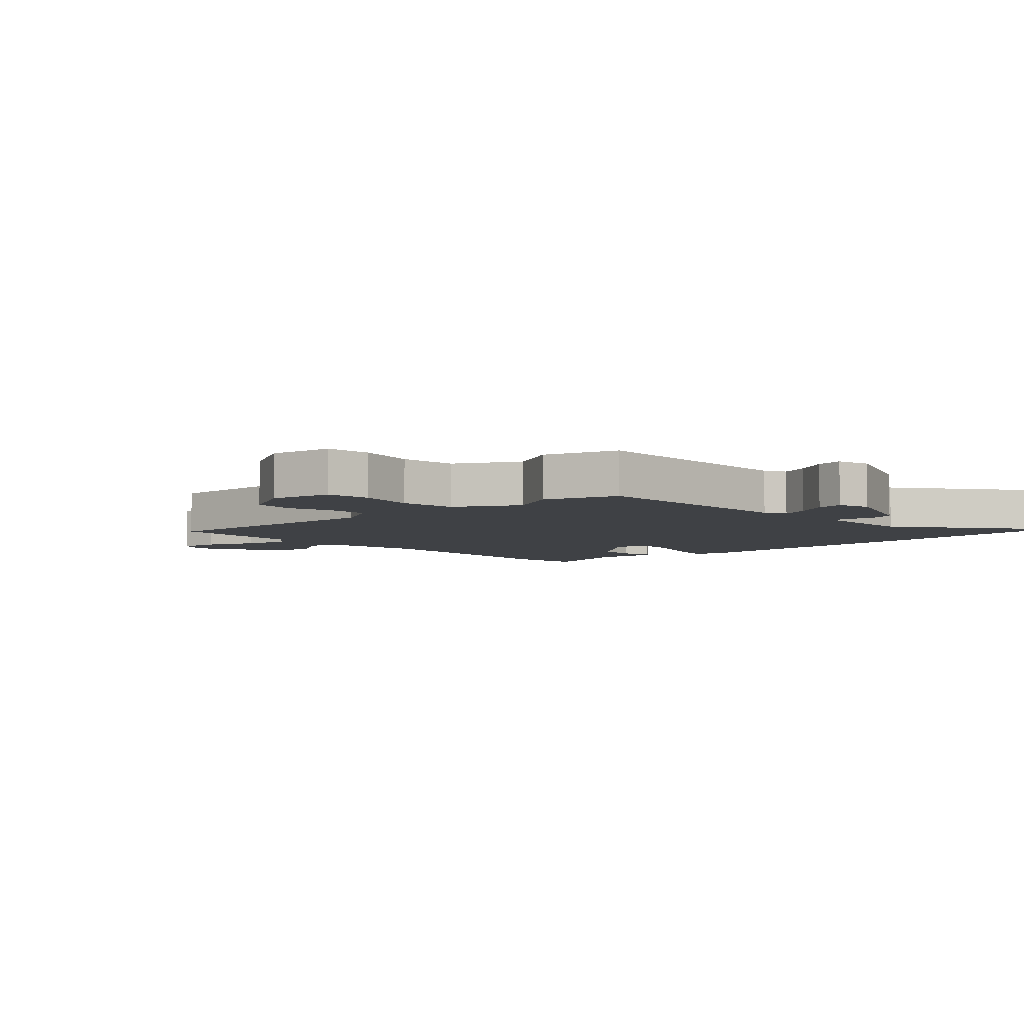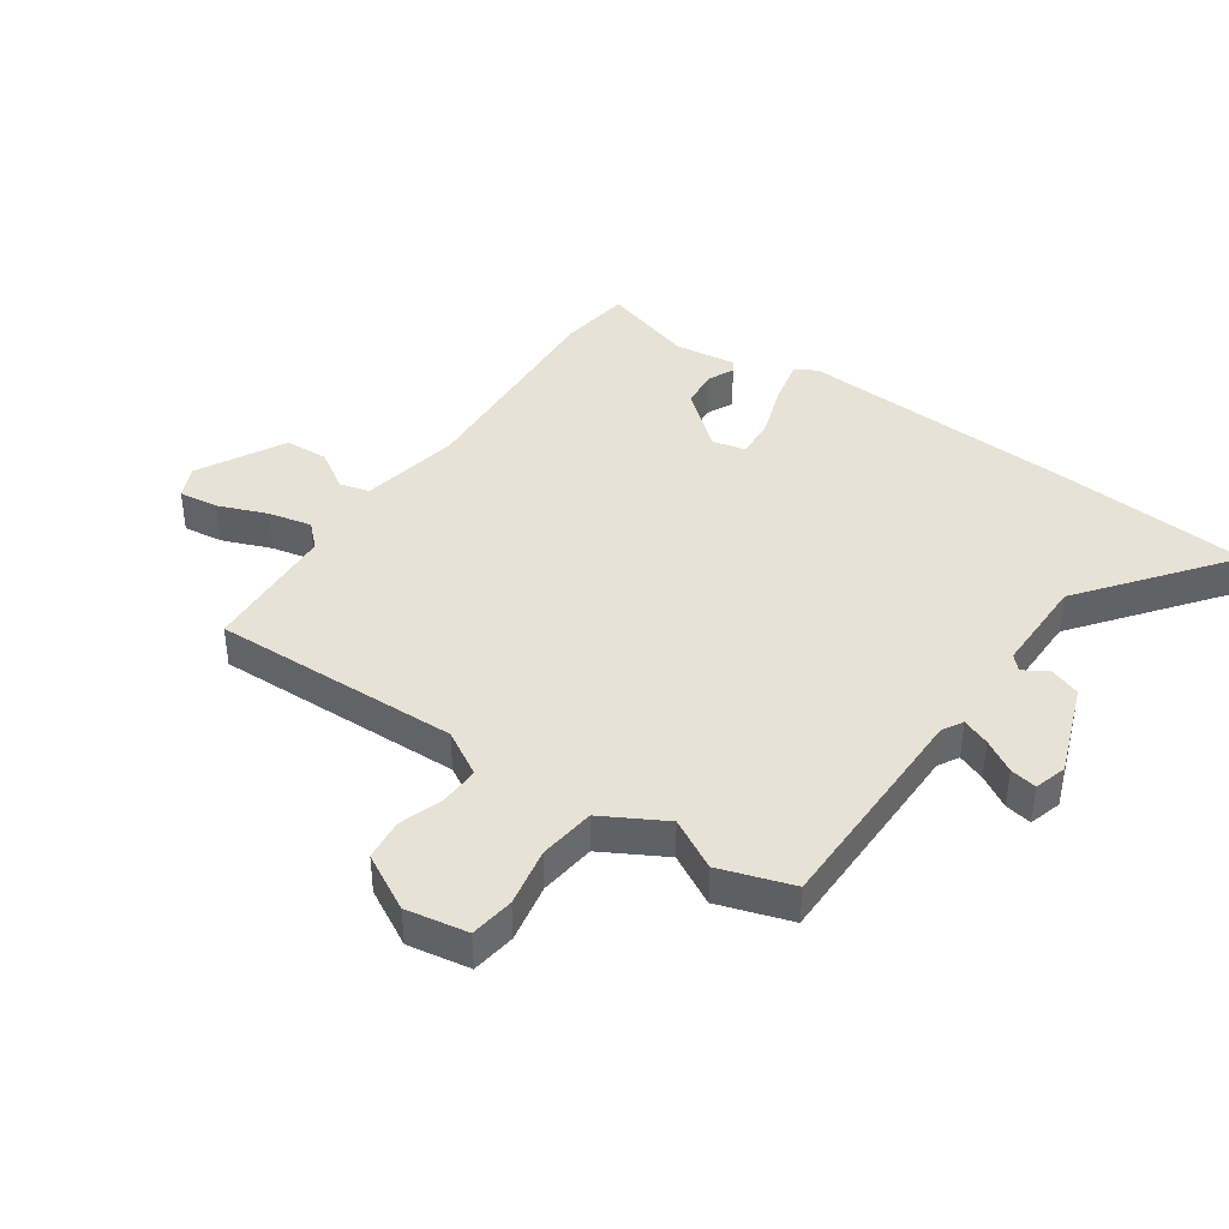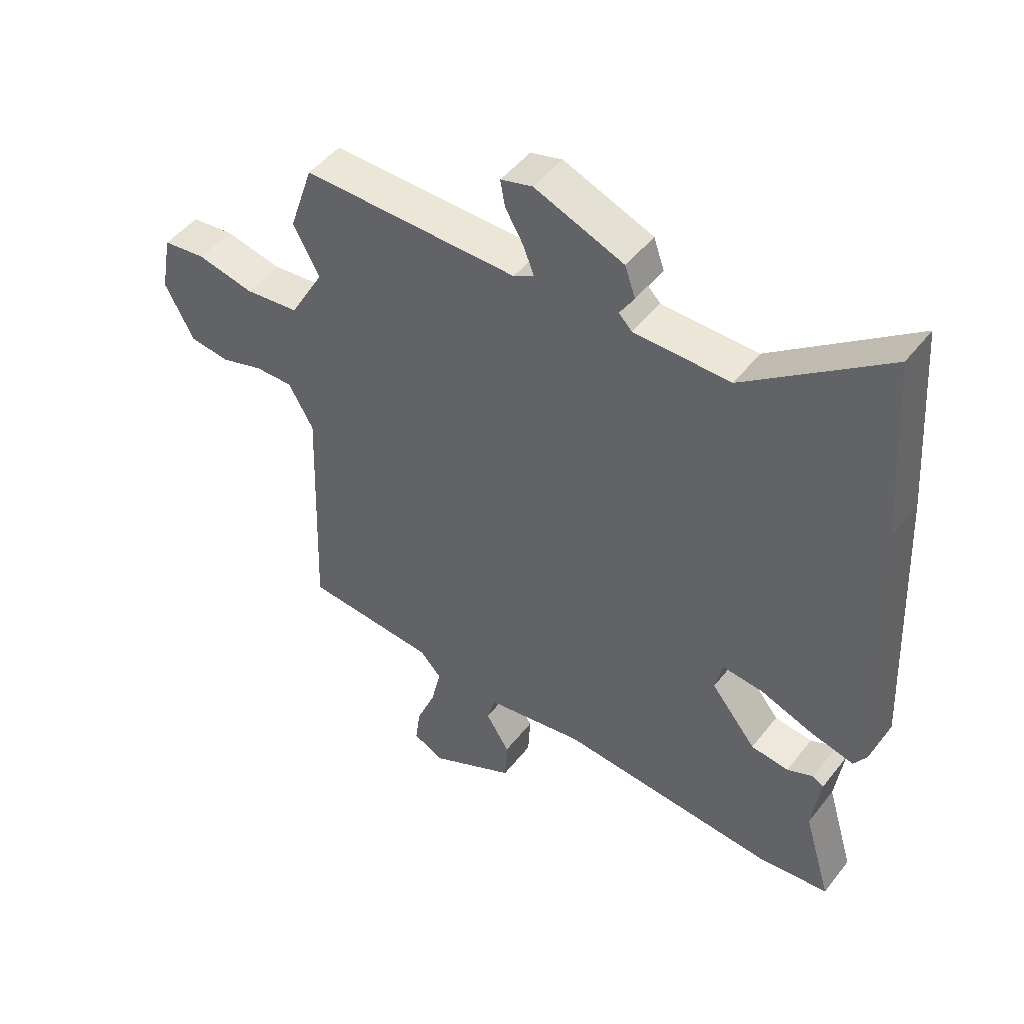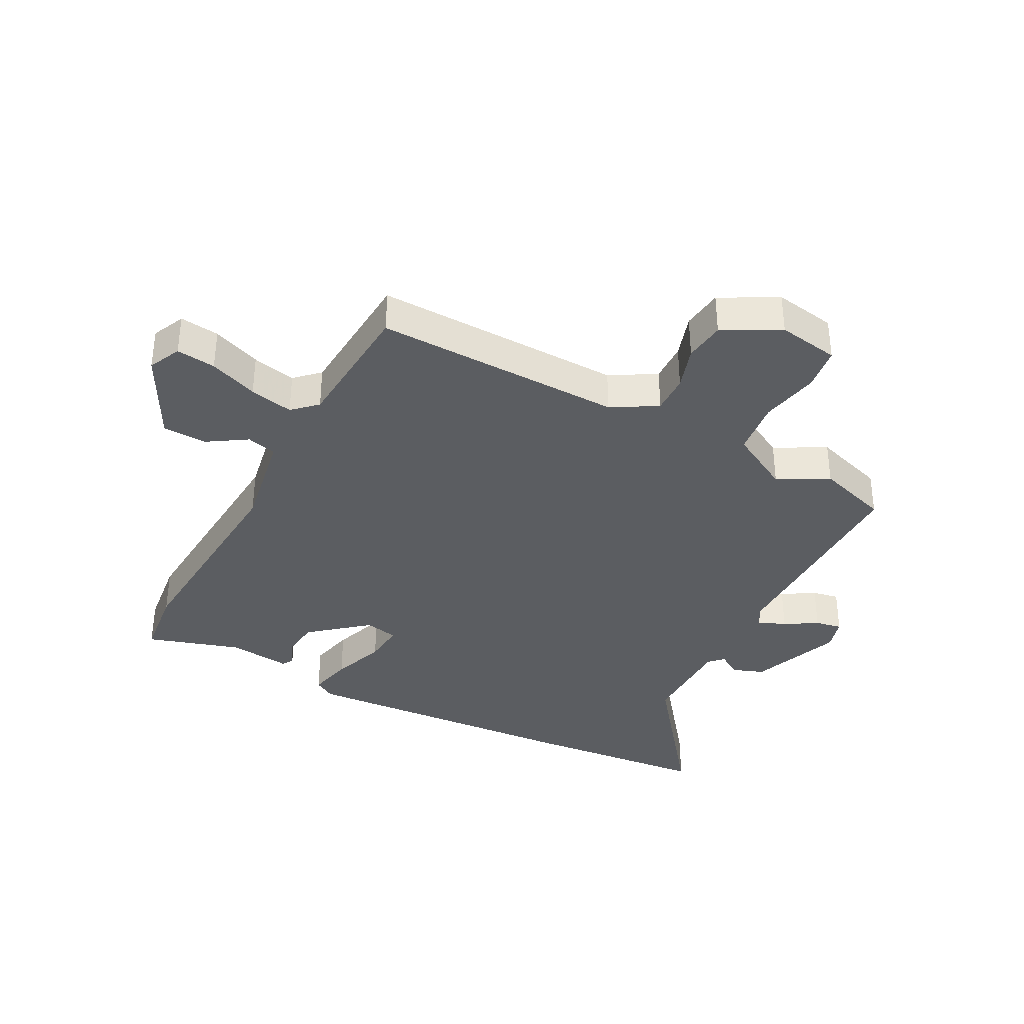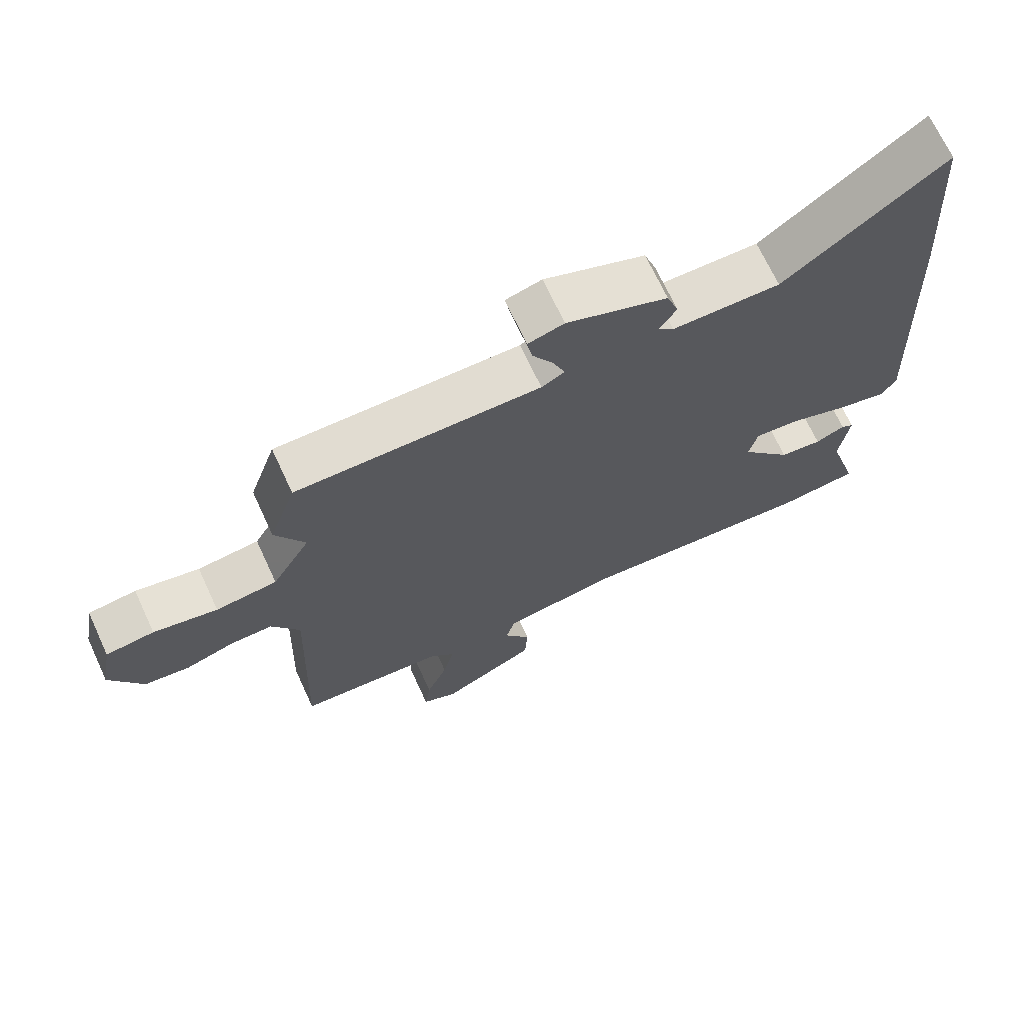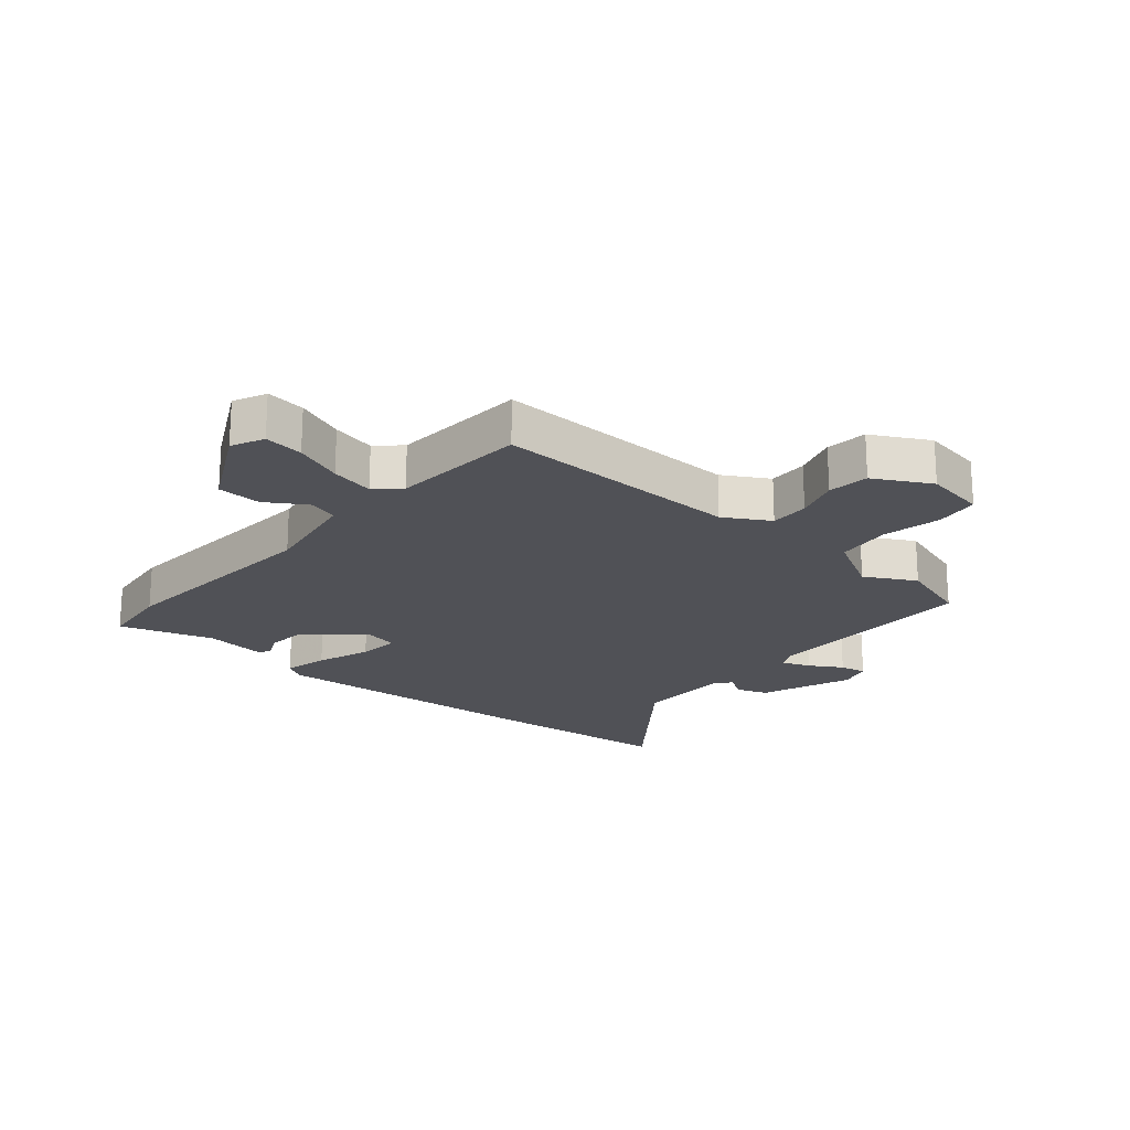
<metadata>
{"format":"obj","ext":"obj","renderer":"f3d","projection":"perspective","resolution":1024,"background":"white","views":[{"elev":-5.4,"azim":-46.5,"up":"+Y"},{"elev":40.3,"azim":-54.5,"up":"+Y"},{"elev":48.1,"azim":36.2,"up":"+Z"},{"elev":-36.1,"azim":-117.0,"up":"+Y"},{"elev":69.7,"azim":-24.9,"up":"+Z"},{"elev":-20.5,"azim":-129.8,"up":"+Y"}]}
</metadata>
<code>
v -0.549 0.07 -0.472
v -0.534 0.07 -0.055
v -0.577 0.07 0.021
v -0.643 0.07 0.02
v -0.717 0.07 -0.003
v -0.786 0.07 0.006
v -0.836 0.07 0.101
v -0.817 0.07 0.204
v -0.743 0.07 0.213
v -0.645 0.07 0.192
v -0.551 0.07 0.202
v -0.492 0.07 0.305
v -0.537 0.07 0.39
v -0.496 0.07 0.511
v -0.123 0.07 0.507
v -0.088 0.07 0.526
v -0.106 0.07 0.573
v -0.138 0.07 0.628
v -0.146 0.07 0.673
v -0.091 0.07 0.688
v 0.063 0.07 0.628
v 0.081 0.07 0.576
v 0.056 0.07 0.536
v 0.079 0.07 0.513
v 0.244 0.07 0.511
v 0.486 0.07 0.692
v 0.509 0.07 0.375
v 0.533 0.07 -0.108
v 0.511 0.07 -0.143
v 0.436 0.07 -0.125
v 0.345 0.07 -0.092
v 0.275 0.07 -0.085
v 0.262 0.07 -0.141
v 0.34 0.07 -0.237
v 0.405 0.07 -0.245
v 0.45 0.07 -0.225
v 0.469 0.07 -0.237
v 0.455 0.07 -0.342
v 0.502 0.07 -0.5
v 0.38 0.07 -0.513
v 0.006 0.07 -0.483
v -0.164 0.07 -0.511
v -0.178 0.07 -0.561
v -0.137 0.07 -0.627
v -0.141 0.07 -0.701
v -0.289 0.07 -0.776
v -0.343 0.07 -0.75
v -0.334 0.07 -0.684
v -0.301 0.07 -0.603
v -0.284 0.07 -0.53
v -0.321 0.07 -0.49
v -0.549 0 -0.472
v -0.534 0 -0.055
v -0.577 0 0.021
v -0.643 0 0.02
v -0.717 0 -0.003
v -0.786 0 0.006
v -0.836 0 0.101
v -0.817 0 0.204
v -0.743 0 0.213
v -0.645 0 0.192
v -0.551 0 0.202
v -0.492 0 0.305
v -0.537 0 0.39
v -0.496 0 0.511
v -0.123 0 0.507
v -0.088 0 0.526
v -0.106 0 0.573
v -0.138 0 0.628
v -0.146 0 0.673
v -0.091 0 0.688
v 0.063 0 0.628
v 0.081 0 0.576
v 0.056 0 0.536
v 0.079 0 0.513
v 0.244 0 0.511
v 0.486 0 0.692
v 0.509 0 0.375
v 0.533 0 -0.108
v 0.511 0 -0.143
v 0.436 0 -0.125
v 0.345 0 -0.092
v 0.275 0 -0.085
v 0.262 0 -0.141
v 0.34 0 -0.237
v 0.405 0 -0.245
v 0.45 0 -0.225
v 0.469 0 -0.237
v 0.455 0 -0.342
v 0.502 0 -0.5
v 0.38 0 -0.513
v 0.006 0 -0.483
v -0.164 0 -0.511
v -0.178 0 -0.561
v -0.137 0 -0.627
v -0.141 0 -0.701
v -0.289 0 -0.776
v -0.343 0 -0.75
v -0.334 0 -0.684
v -0.301 0 -0.603
v -0.284 0 -0.53
v -0.321 0 -0.49
f 46 47 48 49
f 46 49 50
f 43 44 45 46
f 42 43 46 50
f 41 42 50 51
f 38 39 40 41
f 35 36 37 38
f 34 35 38 41
f 33 34 41 51
f 28 29 30 31
f 28 31 32
f 25 26 27 28
f 24 25 28 32
f 23 24 32 33
f 21 22 23
f 20 21 23
f 17 18 19 20
f 16 17 20 23
f 15 16 23 33
f 12 13 14 15
f 11 12 15 33
f 7 8 9 10
f 4 5 6 7
f 3 4 7 10
f 2 3 10 11
f 51 1 2
f 2 11 33 51
f 100 99 98 97
f 101 100 97
f 97 96 95 94
f 101 97 94 93
f 102 101 93 92
f 92 91 90 89
f 89 88 87 86
f 92 89 86 85
f 102 92 85 84
f 82 81 80 79
f 83 82 79
f 79 78 77 76
f 83 79 76 75
f 84 83 75 74
f 74 73 72
f 74 72 71
f 71 70 69 68
f 74 71 68 67
f 84 74 67 66
f 66 65 64 63
f 84 66 63 62
f 61 60 59 58
f 58 57 56 55
f 61 58 55 54
f 62 61 54 53
f 53 52 102
f 102 84 62 53
f 1 52 53 2
f 2 53 54 3
f 3 54 55 4
f 4 55 56 5
f 5 56 57 6
f 6 57 58 7
f 7 58 59 8
f 8 59 60 9
f 9 60 61 10
f 10 61 62 11
f 11 62 63 12
f 12 63 64 13
f 13 64 65 14
f 14 65 66 15
f 15 66 67 16
f 16 67 68 17
f 17 68 69 18
f 18 69 70 19
f 19 70 71 20
f 20 71 72 21
f 21 72 73 22
f 22 73 74 23
f 23 74 75 24
f 24 75 76 25
f 25 76 77 26
f 26 77 78 27
f 27 78 79 28
f 28 79 80 29
f 29 80 81 30
f 30 81 82 31
f 31 82 83 32
f 32 83 84 33
f 33 84 85 34
f 34 85 86 35
f 35 86 87 36
f 36 87 88 37
f 37 88 89 38
f 38 89 90 39
f 39 90 91 40
f 40 91 92 41
f 41 92 93 42
f 42 93 94 43
f 43 94 95 44
f 44 95 96 45
f 45 96 97 46
f 46 97 98 47
f 47 98 99 48
f 48 99 100 49
f 49 100 101 50
f 50 101 102 51
f 51 102 52 1

</code>
